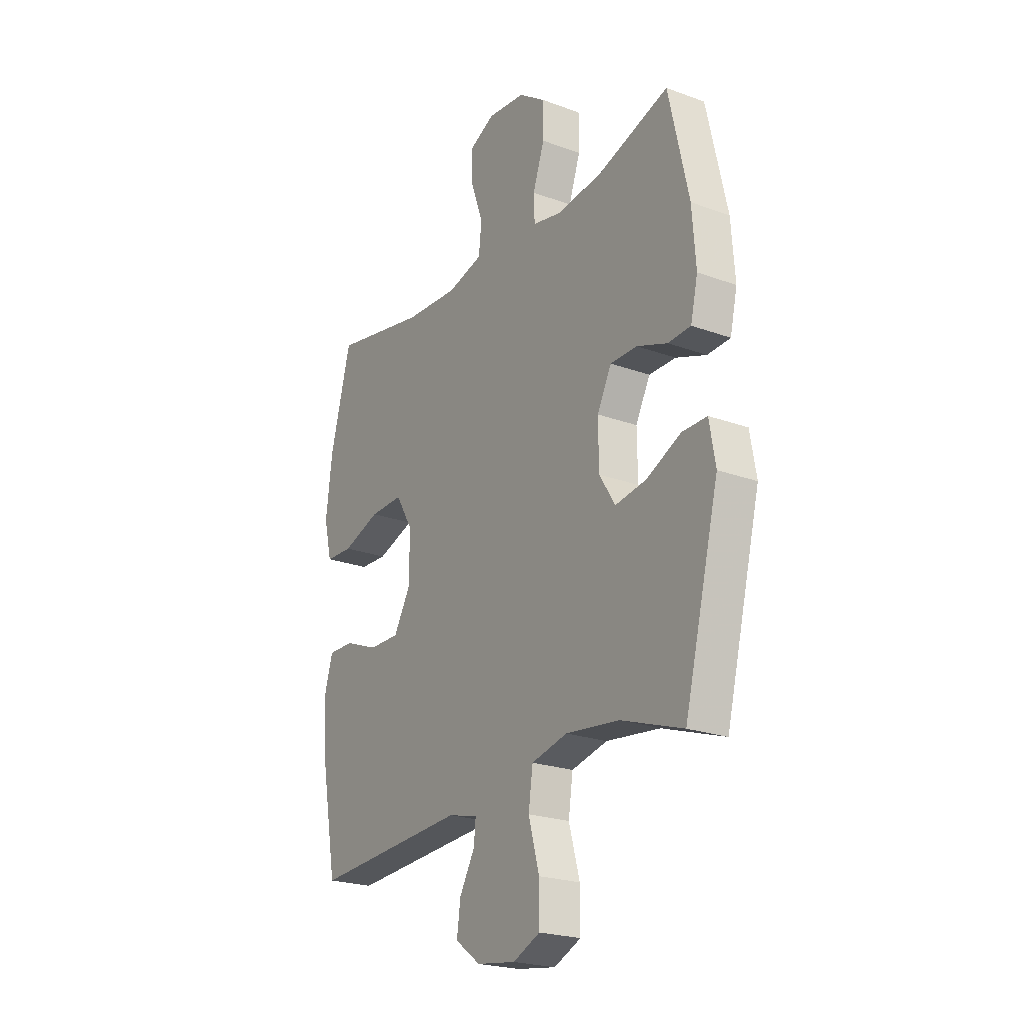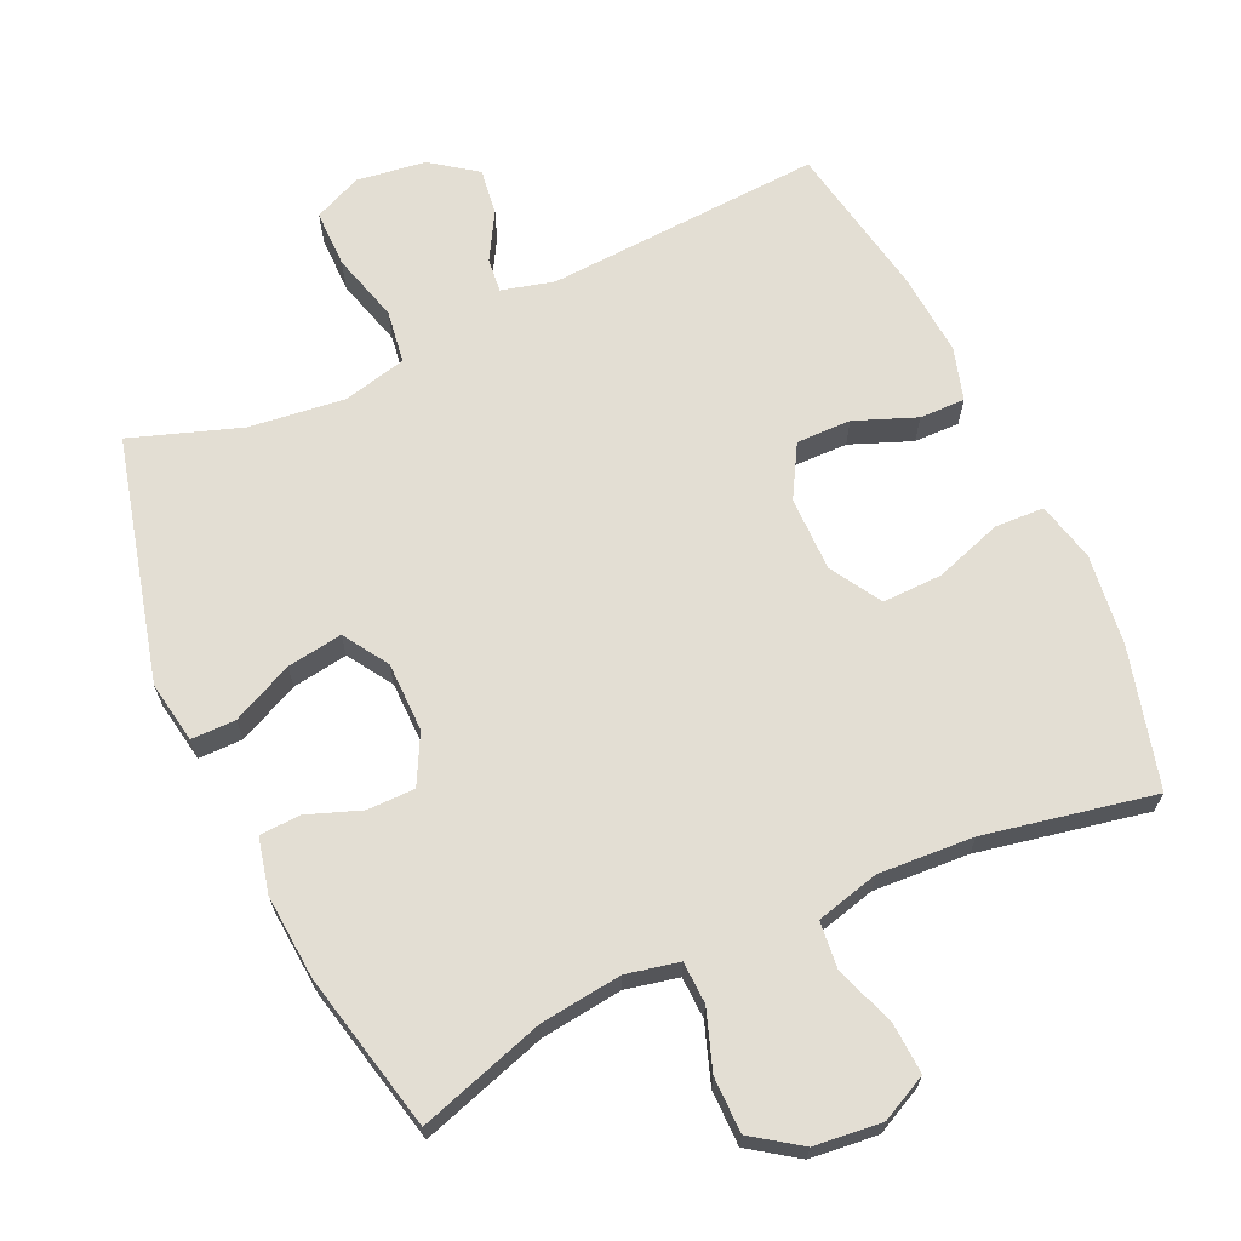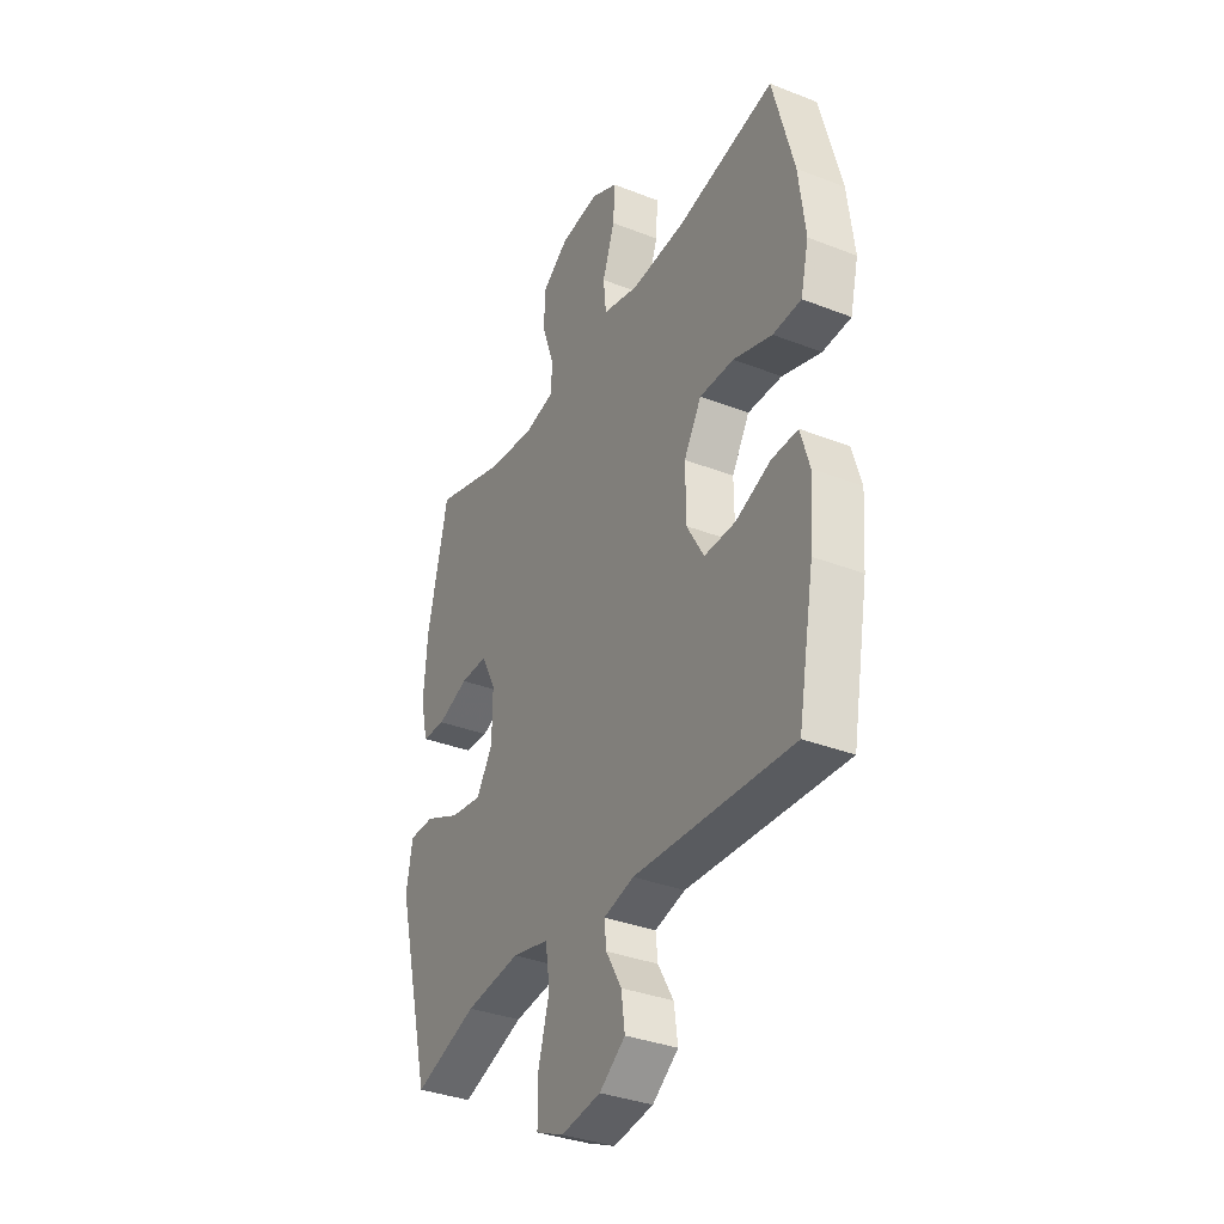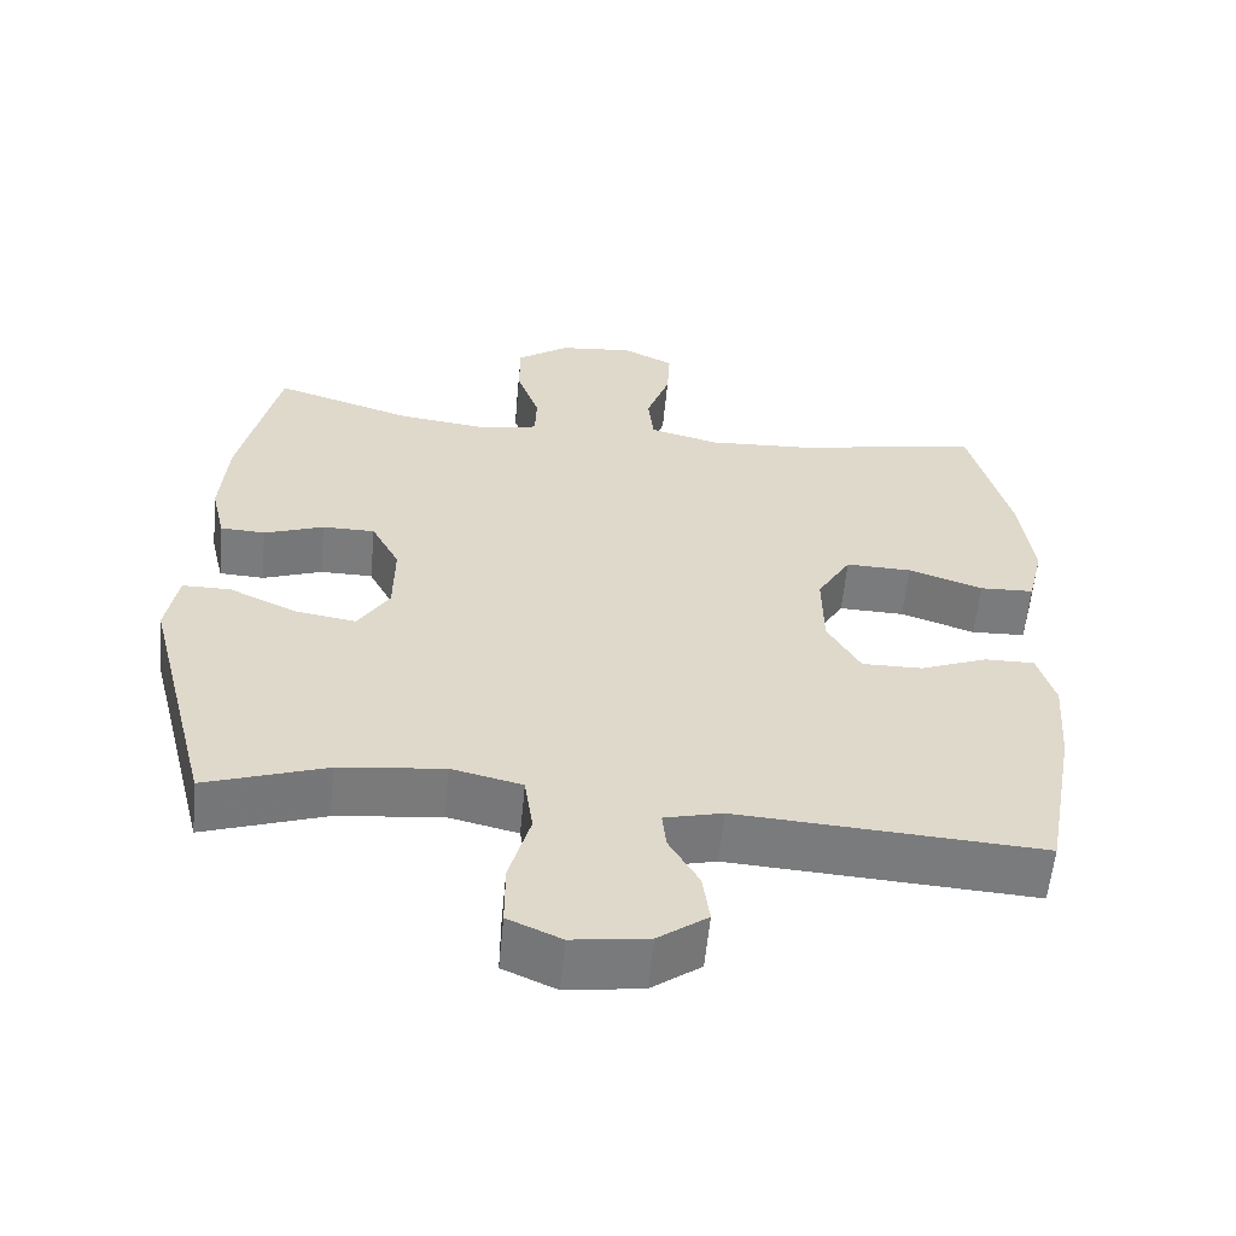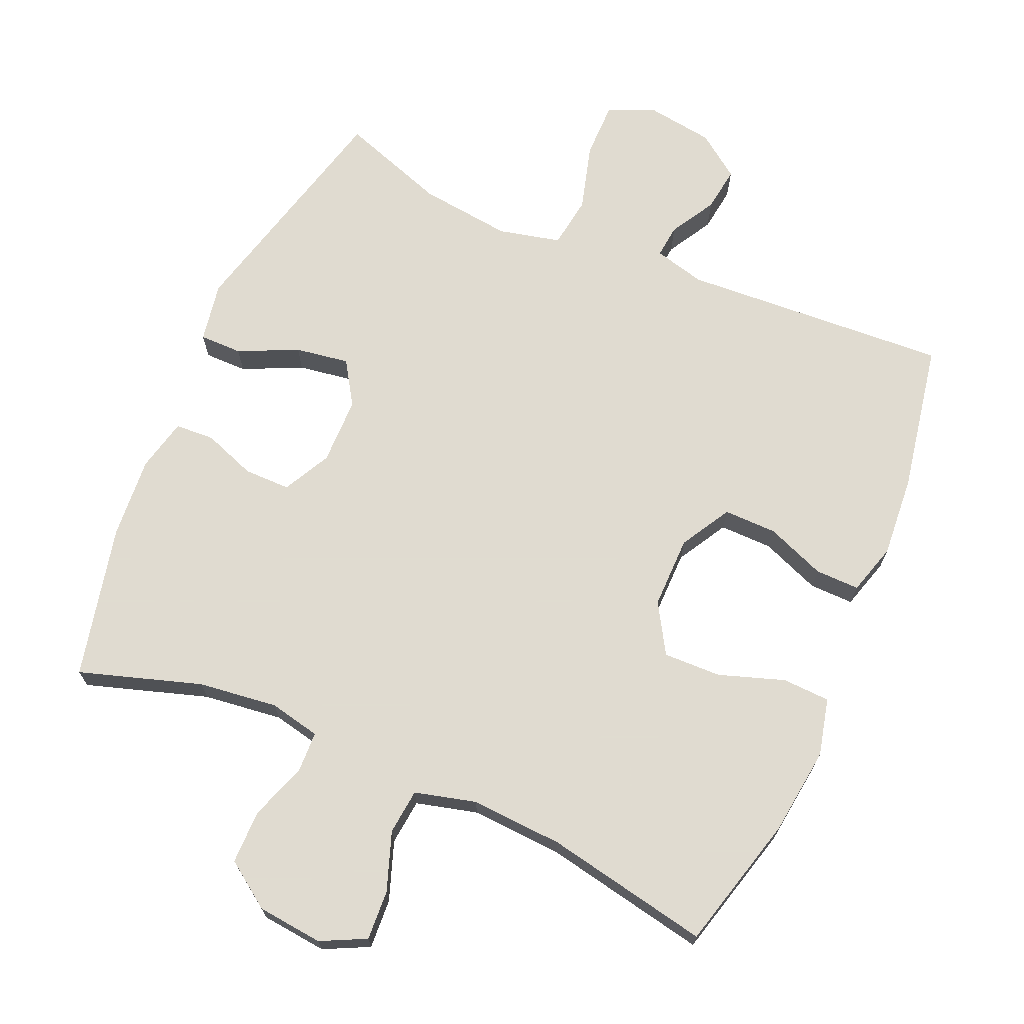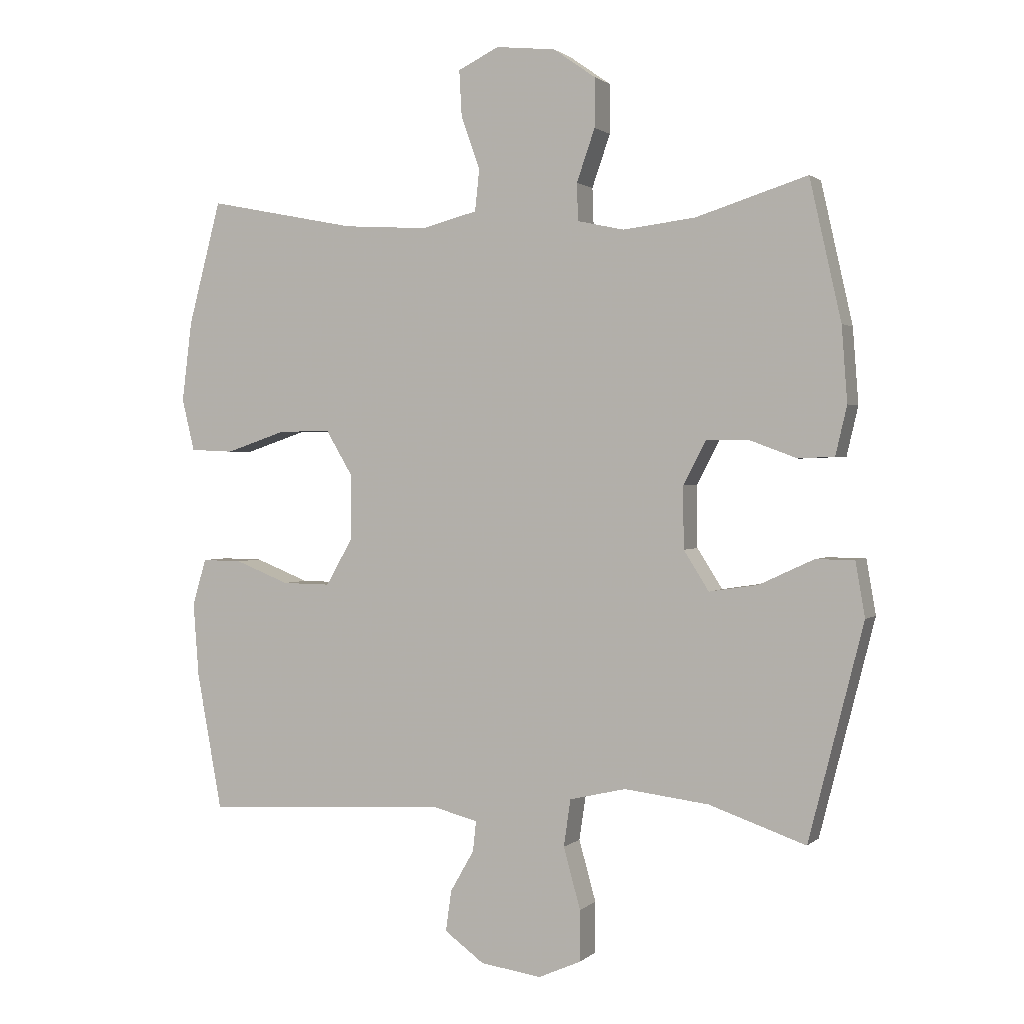
<metadata>
{"format":"obj","ext":"obj","renderer":"f3d","projection":"perspective","resolution":1024,"background":"white","views":[{"elev":-22.8,"azim":-122.1,"up":"+Z"},{"elev":67.2,"azim":-24.7,"up":"+Y"},{"elev":-34.9,"azim":62.5,"up":"+Z"},{"elev":-58.4,"azim":-5.5,"up":"+Z"},{"elev":69.8,"azim":23.4,"up":"+Y"},{"elev":1.4,"azim":-157.9,"up":"+Z"}]}
</metadata>
<code>
v -0.5 0.07 -0.5
v -0.587 0.07 -0.158
v -0.572 0.07 -0.071
v -0.51 0.07 -0.071
v -0.424 0.07 -0.111
v -0.346 0.07 -0.123
v -0.306 0.07 -0.06
v -0.305 0.07 0.038
v -0.341 0.07 0.107
v -0.408 0.07 0.107
v -0.484 0.07 0.079
v -0.541 0.07 0.082
v -0.559 0.07 0.159
v -0.55 0.07 0.278
v -0.5 0.07 0.5
v -0.323 0.07 0.444
v -0.208 0.07 0.43
v -0.134 0.07 0.446
v -0.132 0.07 0.505
v -0.161 0.07 0.588
v -0.161 0.07 0.666
v -0.094 0.07 0.713
v 0.001 0.07 0.723
v 0.066 0.07 0.691
v 0.062 0.07 0.619
v 0.032 0.07 0.534
v 0.039 0.07 0.468
v 0.128 0.07 0.445
v 0.262 0.07 0.453
v 0.5 0.07 0.5
v 0.552 0.07 0.304
v 0.568 0.07 0.176
v 0.548 0.07 0.093
v 0.479 0.07 0.09
v 0.384 0.07 0.122
v 0.3 0.07 0.124
v 0.257 0.07 0.052
v 0.258 0.07 -0.053
v 0.3 0.07 -0.126
v 0.377 0.07 -0.125
v 0.463 0.07 -0.091
v 0.527 0.07 -0.09
v 0.549 0.07 -0.164
v 0.54 0.07 -0.282
v 0.5 0.07 -0.5
v 0.112 0.07 -0.477
v 0.038 0.07 -0.496
v 0.043 0.07 -0.544
v 0.081 0.07 -0.61
v 0.09 0.07 -0.675
v 0.027 0.07 -0.721
v -0.07 0.07 -0.735
v -0.138 0.07 -0.705
v -0.138 0.07 -0.624
v -0.111 0.07 -0.527
v -0.122 0.07 -0.452
v -0.212 0.07 -0.431
v -0.346 0.07 -0.447
v -0.5 0 -0.5
v -0.587 0 -0.158
v -0.572 0 -0.071
v -0.51 0 -0.071
v -0.424 0 -0.111
v -0.346 0 -0.123
v -0.306 0 -0.06
v -0.305 0 0.038
v -0.341 0 0.107
v -0.408 0 0.107
v -0.484 0 0.079
v -0.541 0 0.082
v -0.559 0 0.159
v -0.55 0 0.278
v -0.5 0 0.5
v -0.323 0 0.444
v -0.208 0 0.43
v -0.134 0 0.446
v -0.132 0 0.505
v -0.161 0 0.588
v -0.161 0 0.666
v -0.094 0 0.713
v 0.001 0 0.723
v 0.066 0 0.691
v 0.062 0 0.619
v 0.032 0 0.534
v 0.039 0 0.468
v 0.128 0 0.445
v 0.262 0 0.453
v 0.5 0 0.5
v 0.552 0 0.304
v 0.568 0 0.176
v 0.548 0 0.093
v 0.479 0 0.09
v 0.384 0 0.122
v 0.3 0 0.124
v 0.257 0 0.052
v 0.258 0 -0.053
v 0.3 0 -0.126
v 0.377 0 -0.125
v 0.463 0 -0.091
v 0.527 0 -0.09
v 0.549 0 -0.164
v 0.54 0 -0.282
v 0.5 0 -0.5
v 0.112 0 -0.477
v 0.038 0 -0.496
v 0.043 0 -0.544
v 0.081 0 -0.61
v 0.09 0 -0.675
v 0.027 0 -0.721
v -0.07 0 -0.735
v -0.138 0 -0.705
v -0.138 0 -0.624
v -0.111 0 -0.527
v -0.122 0 -0.452
v -0.212 0 -0.431
v -0.346 0 -0.447
f 53 54 55
f 52 53 55
f 51 52 55
f 50 51 55
f 49 50 55
f 48 49 55
f 47 48 55 56
f 46 47 56
f 46 56 57
f 45 46 57
f 44 45 57
f 43 44 57
f 42 43 57
f 41 42 57
f 40 41 57
f 33 34 35
f 32 33 35
f 31 32 35
f 30 31 35
f 29 30 35
f 28 29 35 36
f 27 28 36 37
f 24 25 26
f 23 24 26
f 22 23 26
f 21 22 26
f 20 21 26
f 19 20 26
f 18 19 26 27
f 27 37 38
f 18 27 38
f 17 18 38
f 14 15 16
f 13 14 16
f 12 13 16
f 11 12 16
f 10 11 16
f 9 10 16 17
f 3 4 5
f 2 3 5
f 1 2 5
f 58 1 5
f 58 5 6
f 39 40 57 58
f 39 58 6 7
f 17 38 39
f 9 17 39
f 8 9 39
f 7 8 39
f 113 112 111
f 113 111 110
f 113 110 109
f 113 109 108
f 113 108 107
f 113 107 106
f 114 113 106 105
f 114 105 104
f 115 114 104
f 115 104 103
f 115 103 102
f 115 102 101
f 115 101 100
f 115 100 99
f 115 99 98
f 93 92 91
f 93 91 90
f 93 90 89
f 93 89 88
f 93 88 87
f 94 93 87 86
f 95 94 86 85
f 84 83 82
f 84 82 81
f 84 81 80
f 84 80 79
f 84 79 78
f 84 78 77
f 85 84 77 76
f 96 95 85
f 96 85 76
f 96 76 75
f 74 73 72
f 74 72 71
f 74 71 70
f 74 70 69
f 74 69 68
f 75 74 68 67
f 63 62 61
f 63 61 60
f 63 60 59
f 63 59 116
f 64 63 116
f 116 115 98 97
f 65 64 116 97
f 97 96 75
f 97 75 67
f 97 67 66
f 97 66 65
f 1 59 60 2
f 2 60 61 3
f 3 61 62 4
f 4 62 63 5
f 5 63 64 6
f 6 64 65 7
f 7 65 66 8
f 8 66 67 9
f 9 67 68 10
f 10 68 69 11
f 11 69 70 12
f 12 70 71 13
f 13 71 72 14
f 14 72 73 15
f 15 73 74 16
f 16 74 75 17
f 17 75 76 18
f 18 76 77 19
f 19 77 78 20
f 20 78 79 21
f 21 79 80 22
f 22 80 81 23
f 23 81 82 24
f 24 82 83 25
f 25 83 84 26
f 26 84 85 27
f 27 85 86 28
f 28 86 87 29
f 29 87 88 30
f 30 88 89 31
f 31 89 90 32
f 32 90 91 33
f 33 91 92 34
f 34 92 93 35
f 35 93 94 36
f 36 94 95 37
f 37 95 96 38
f 38 96 97 39
f 39 97 98 40
f 40 98 99 41
f 41 99 100 42
f 42 100 101 43
f 43 101 102 44
f 44 102 103 45
f 45 103 104 46
f 46 104 105 47
f 47 105 106 48
f 48 106 107 49
f 49 107 108 50
f 50 108 109 51
f 51 109 110 52
f 52 110 111 53
f 53 111 112 54
f 54 112 113 55
f 55 113 114 56
f 56 114 115 57
f 57 115 116 58
f 58 116 59 1

</code>
